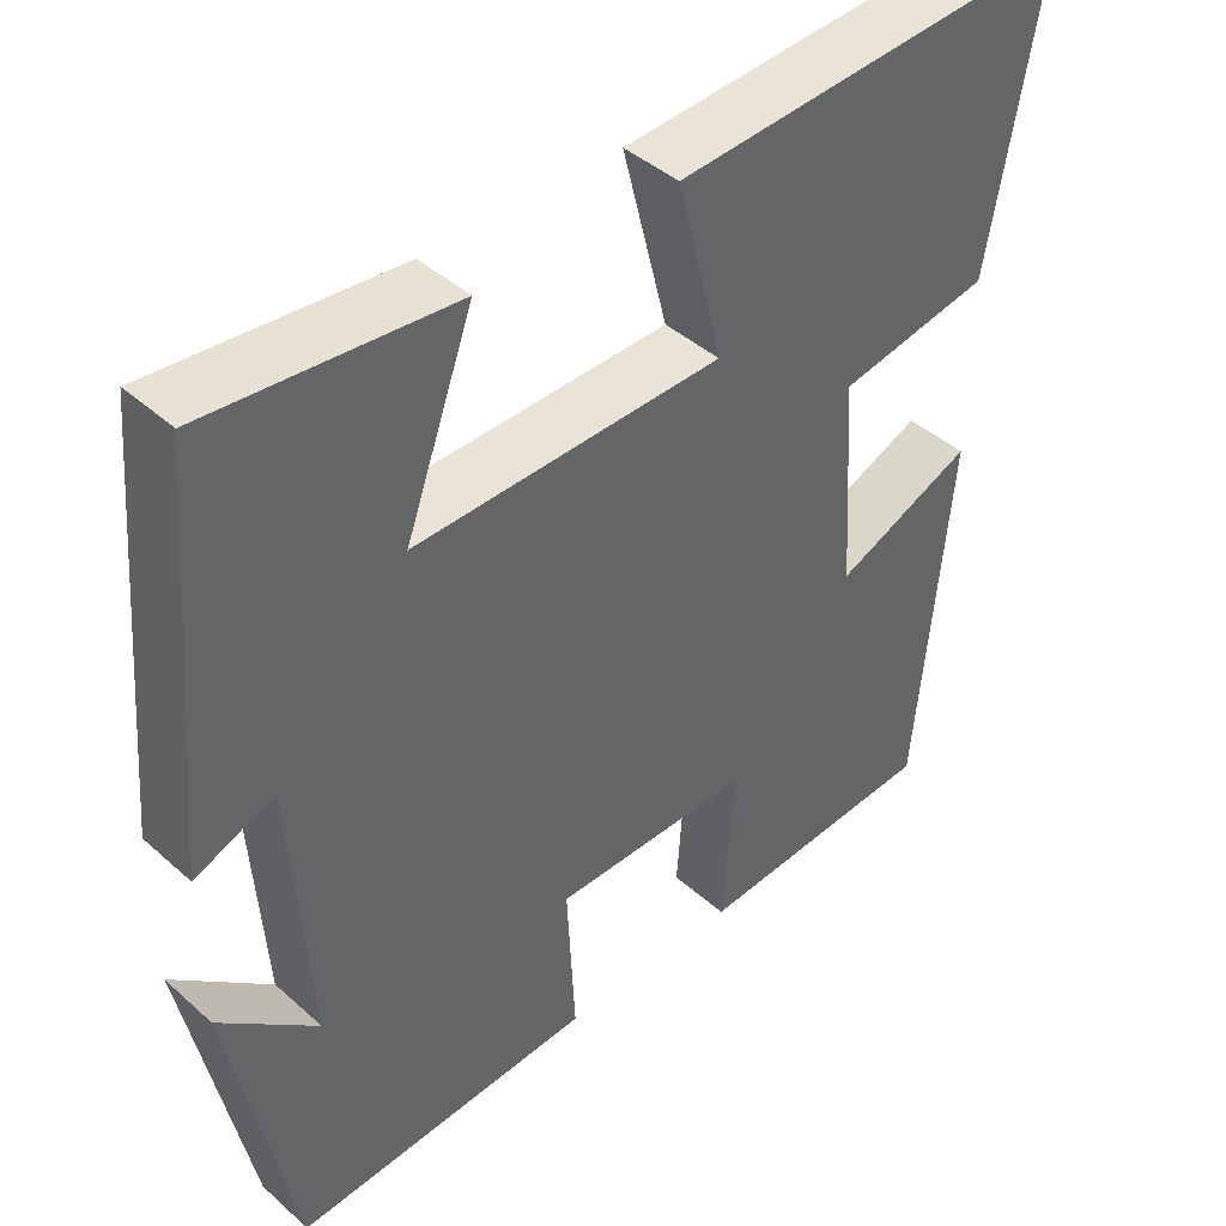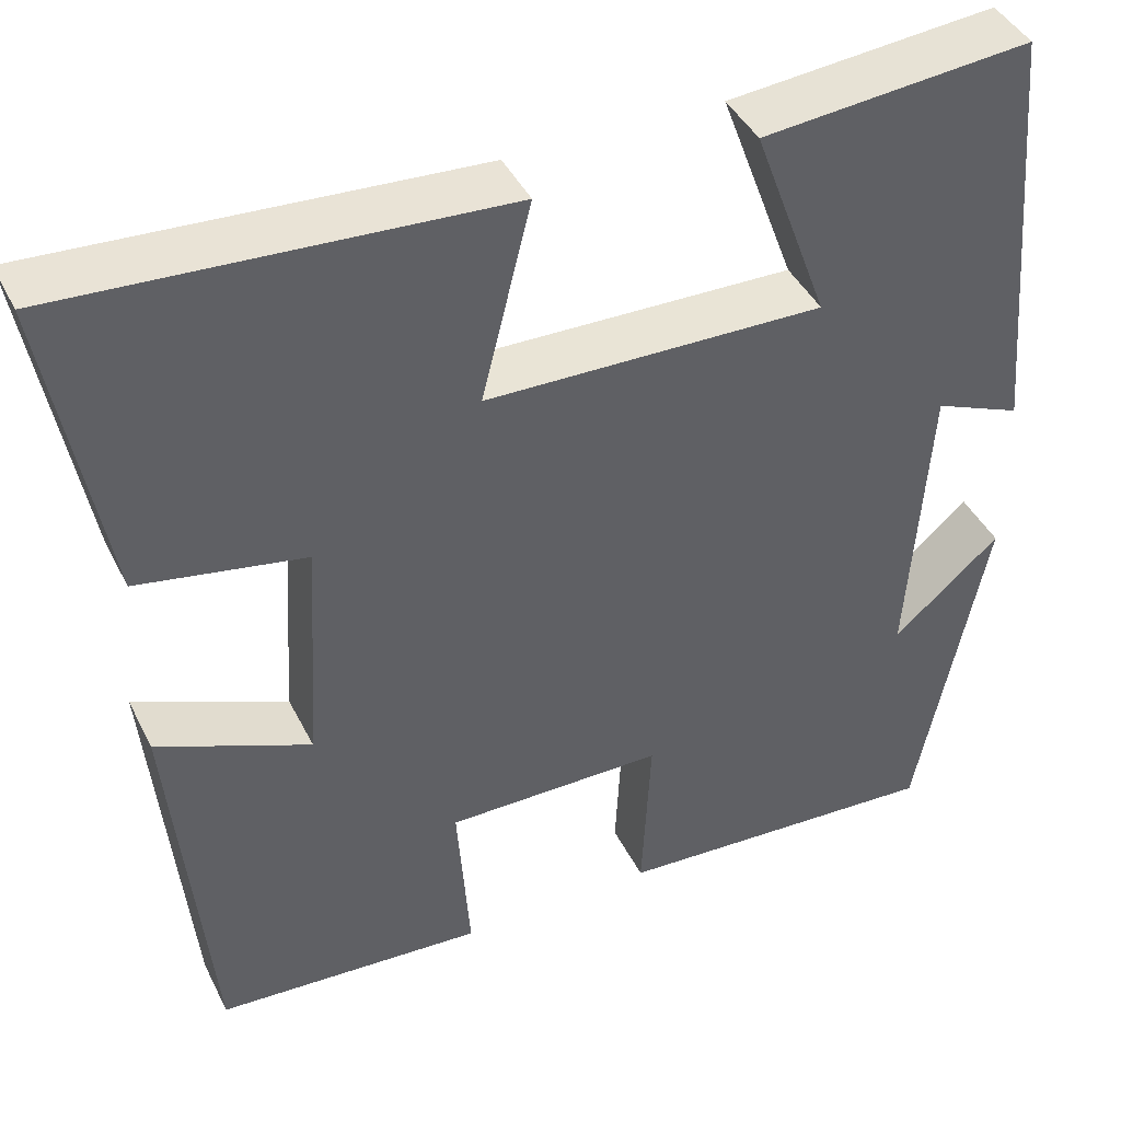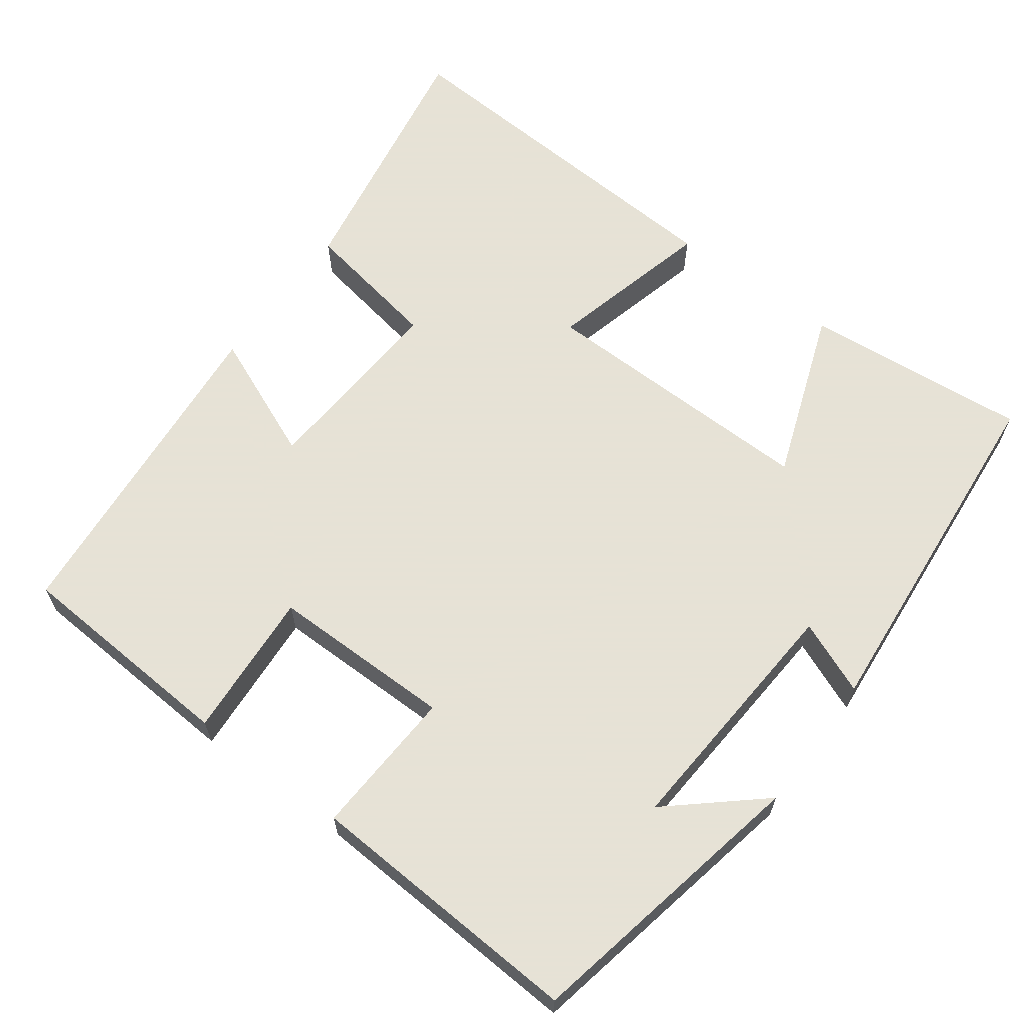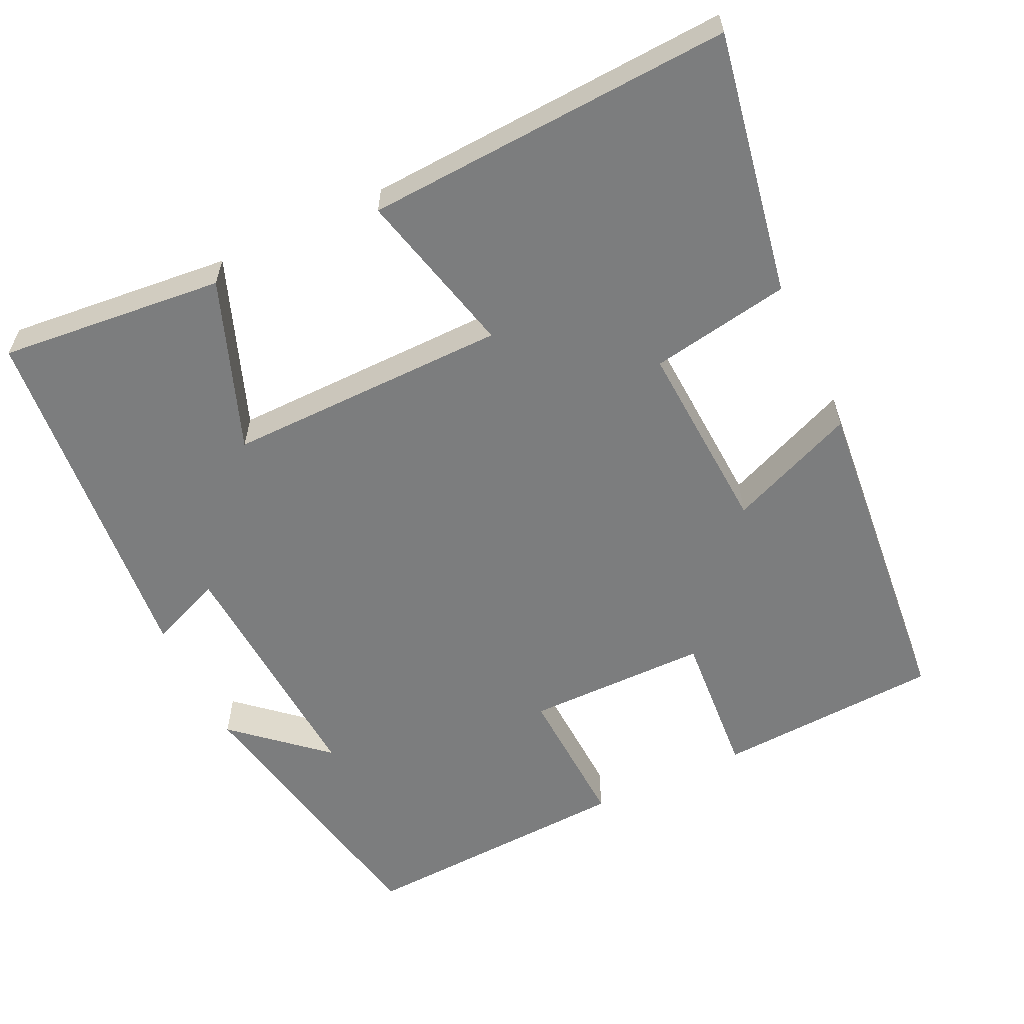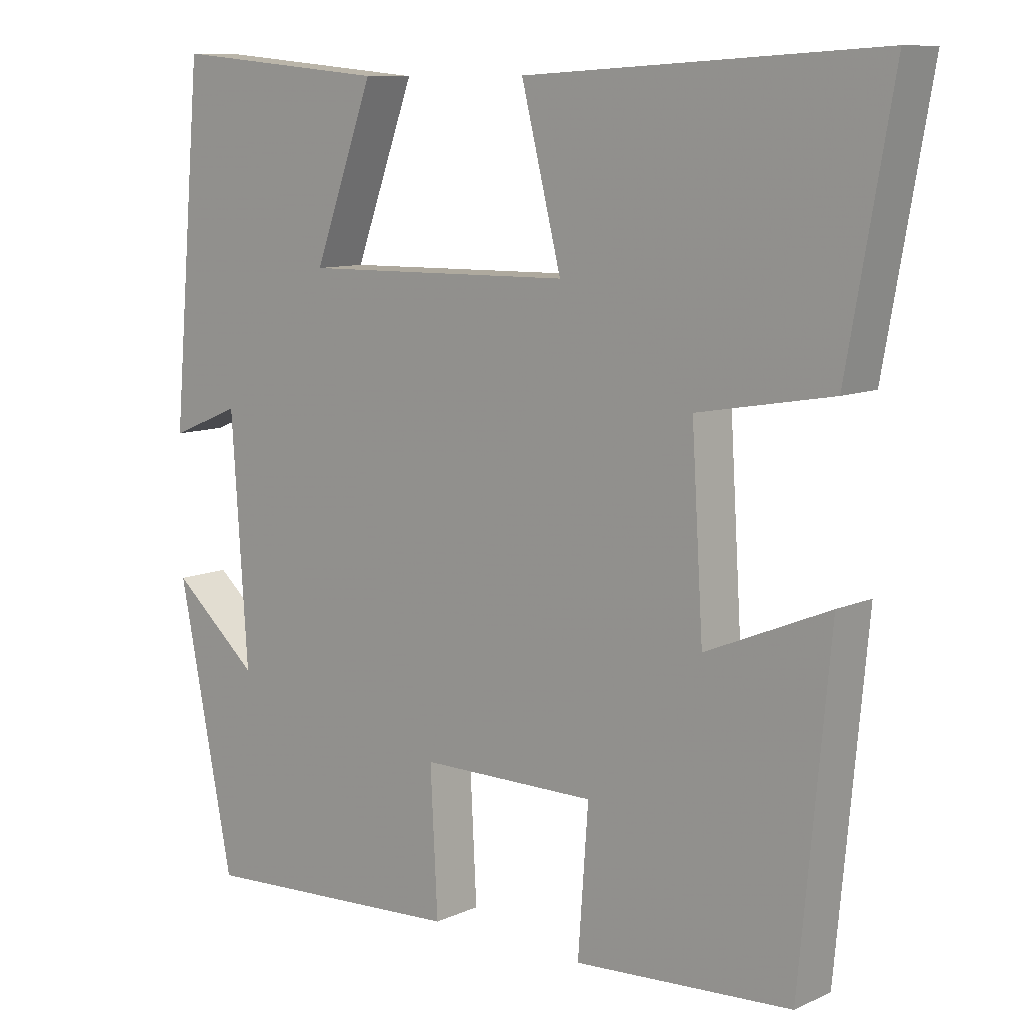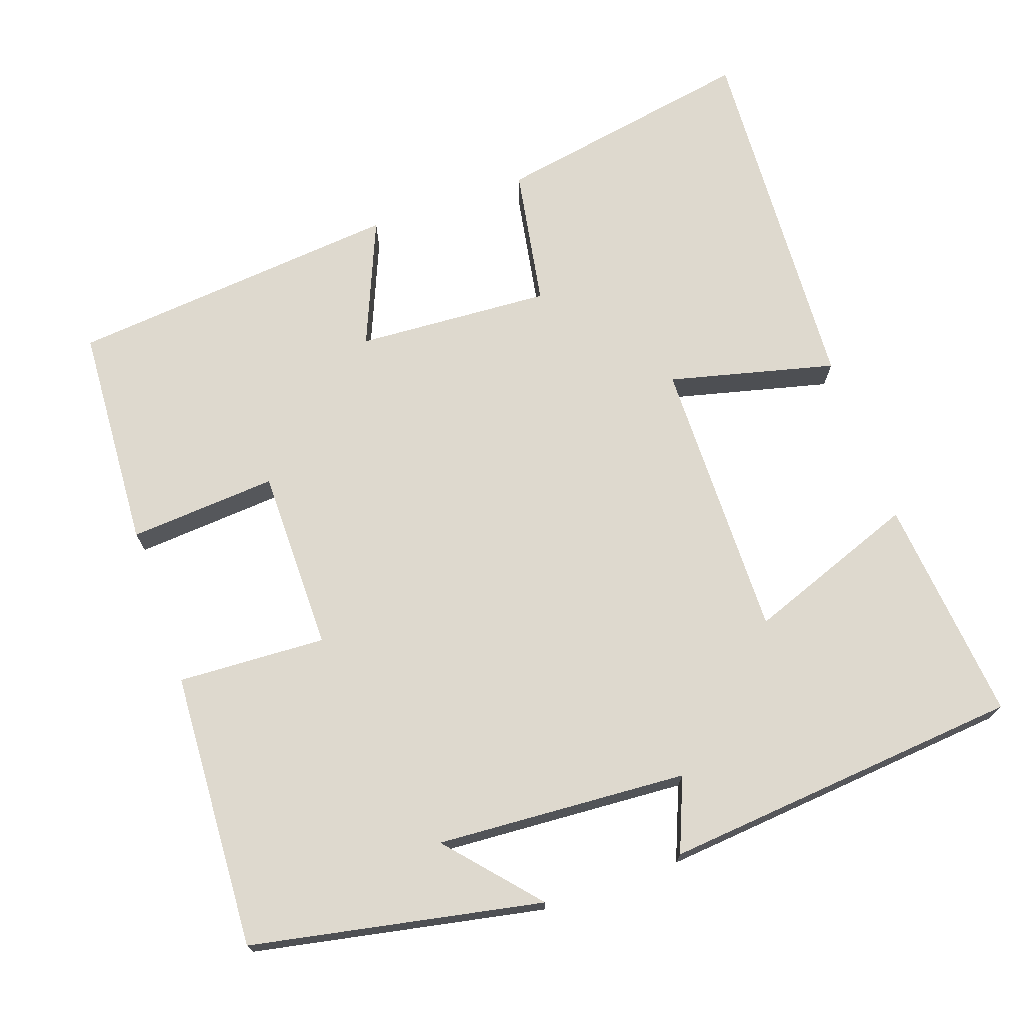
<metadata>
{"format":"obj","ext":"obj","renderer":"f3d","projection":"perspective","resolution":1024,"background":"white","views":[{"elev":42.7,"azim":-43.5,"up":"+Z"},{"elev":42.4,"azim":155.1,"up":"+Z"},{"elev":63.8,"azim":-143.4,"up":"+Y"},{"elev":-59.0,"azim":25.2,"up":"+Y"},{"elev":9.7,"azim":40.9,"up":"+Z"},{"elev":71.6,"azim":-109.4,"up":"+Y"}]}
</metadata>
<code>
v 0.459 0.07 -0.482
v 0.161 0.07 -0.5
v 0.175 0.07 -0.304
v -0.067 0.07 -0.304
v -0.057 0.07 -0.5
v -0.424 0.07 -0.52
v -0.5 0.07 -0.137
v -0.381 0.07 -0.241
v -0.403 0.07 0.091
v -0.5 0.07 0.051
v -0.458 0.07 0.528
v -0.16 0.07 0.5
v -0.243 0.07 0.274
v 0.131 0.07 0.28
v 0.076 0.07 0.5
v 0.562 0.07 0.528
v 0.5 0.07 0.18
v 0.315 0.07 0.147
v 0.331 0.07 -0.111
v 0.5 0.07 -0.04
v 0.459 0 -0.482
v 0.161 0 -0.5
v 0.175 0 -0.304
v -0.067 0 -0.304
v -0.057 0 -0.5
v -0.424 0 -0.52
v -0.5 0 -0.137
v -0.381 0 -0.241
v -0.403 0 0.091
v -0.5 0 0.051
v -0.458 0 0.528
v -0.16 0 0.5
v -0.243 0 0.274
v 0.131 0 0.28
v 0.076 0 0.5
v 0.562 0 0.528
v 0.5 0 0.18
v 0.315 0 0.147
v 0.331 0 -0.111
v 0.5 0 -0.04
f 1 2 3
f 20 1 3
f 19 20 3
f 18 19 3 4
f 16 17 18
f 15 16 18
f 14 15 18
f 13 14 18 4
f 11 12 13
f 10 11 13
f 9 10 13
f 13 4 5
f 9 13 5
f 8 9 5
f 6 7 8
f 5 6 8
f 23 22 21
f 23 21 40
f 23 40 39
f 24 23 39 38
f 38 37 36
f 38 36 35
f 38 35 34
f 24 38 34 33
f 33 32 31
f 33 31 30
f 33 30 29
f 25 24 33
f 25 33 29
f 25 29 28
f 28 27 26
f 28 26 25
f 1 21 22 2
f 2 22 23 3
f 3 23 24 4
f 4 24 25 5
f 5 25 26 6
f 6 26 27 7
f 7 27 28 8
f 8 28 29 9
f 9 29 30 10
f 10 30 31 11
f 11 31 32 12
f 12 32 33 13
f 13 33 34 14
f 14 34 35 15
f 15 35 36 16
f 16 36 37 17
f 17 37 38 18
f 18 38 39 19
f 19 39 40 20
f 20 40 21 1

</code>
